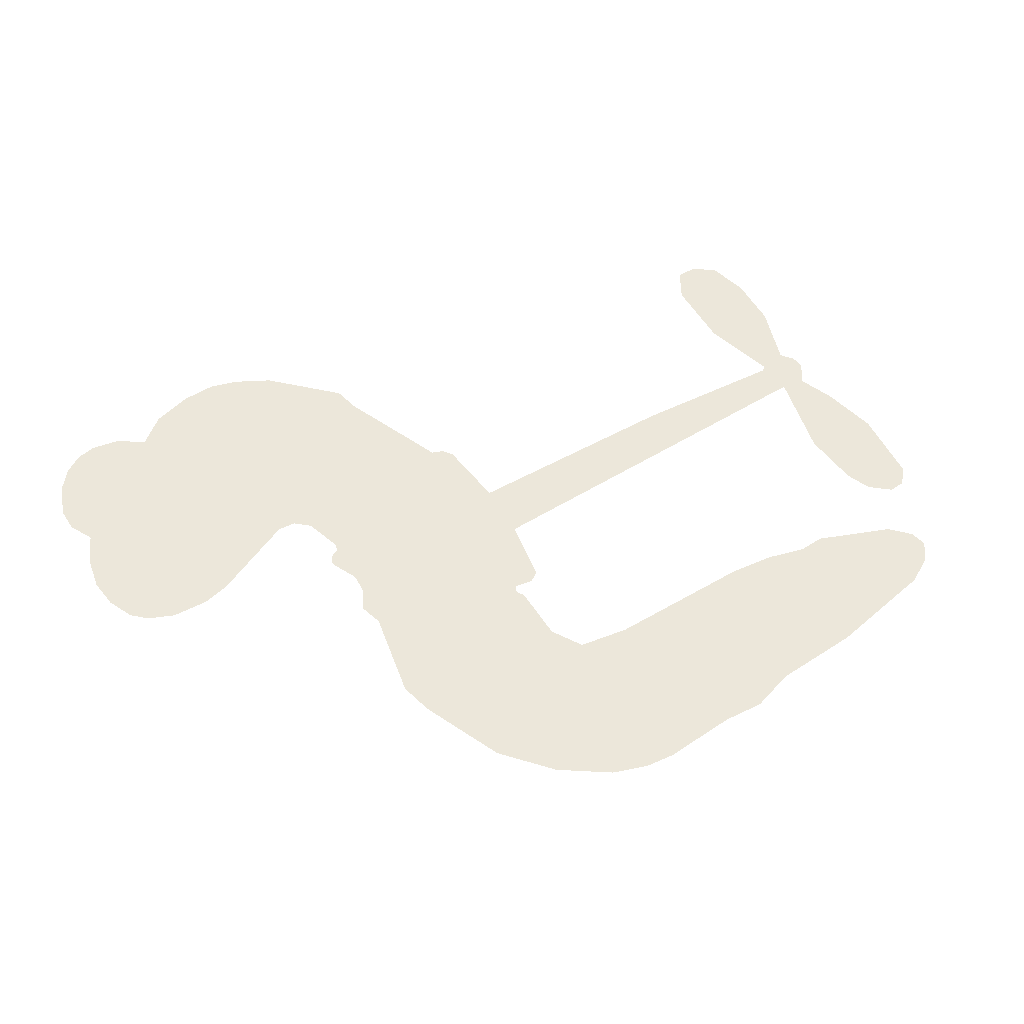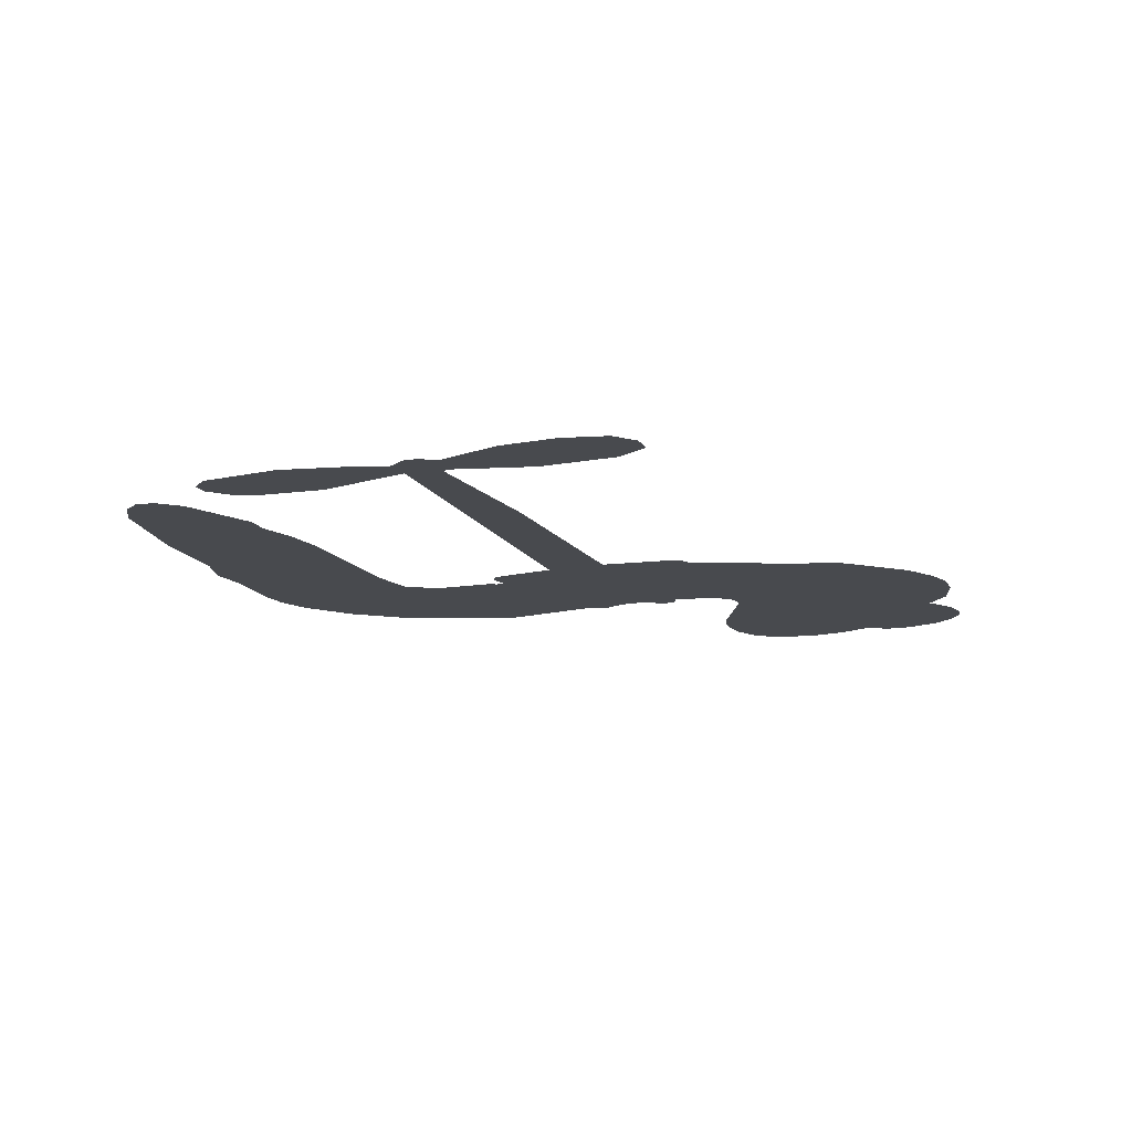
<metadata>
{"format":"obj","ext":"obj","renderer":"f3d","projection":"perspective","resolution":1024,"background":"white","views":[{"elev":51.5,"azim":-33.9,"up":"+Z"},{"elev":-13.2,"azim":108.3,"up":"+Z"}]}
</metadata>
<code>
v -15.27 40.14 0
v -14.03 45.2 0
v -11.63 49.78 0
v -13.32 53.63 0
v -13.19 57.38 0
v -11.01 62.38 0
v -8.336 65.47 0
v -5.317 67.24 0
v -2.402 67.78 0
v 1.763 66.88 0
v 6.032 63.99 0
v 10.51 67.36 0
v 16.86 69.03 0
v 22.17 69.03 0
v 26.34 67.66 0
v 31.65 64.53 0
v 40.67 54.67 0
v 41.37 50.3 0
v 47.18 33.23 0
v 48.93 32.48 0
v 49.93 30.94 0
v 50.5 19.88 0
v 84.85 18.44 0
v 108.2 16.05 0
v 109 16.57 0
v 106.5 28.54 0
v 107.6 39.89 0
v 110.5 44.43 0
v 113.8 44.32 0
v 116.9 41.66 0
v 118.1 35.2 0
v 117.2 26.77 0
v 113.3 17.19 0
v 114.7 15.21 0
v 114.9 13.13 0
v 112.6 10.01 0
v 114.4 4.073 0
v 115.8 -4.673 0
v 114 -16.33 0
v 111.7 -18.6 0
v 109.2 -18.7 0
v 106.2 -15.92 0
v 105 -11.96 0
v 104.8 -2.903 0
v 108.9 10.73 0
v 49.66 10.8 0
v 47.54 1.054 0
v 45.91 0.03345 0
v 43 0.6145 0
v 42.51 -0.5081 0
v 43.16 -1.653 0
v 42.8 -10.4 0
v 45.39 -15.36 0
v 52.99 -16.85 0
v 75.38 -17.39 0
v 82.14 -18.35 0
v 87.97 -20.17 0
v 91.93 -20.09 0
v 103 -25.01 0
v 105.6 -28.1 0
v 106.1 -30.81 0
v 103.8 -33.58 0
v 99.43 -35.77 0
v 82.46 -38.5 0
v 69.13 -38.84 0
v 62.46 -40.69 0
v 56.32 -40.04 0
v 45.08 -40.47 0
v 40.6 -39.83 0
v 35.5 -37.83 0
v 28.42 -32.47 0
v 22.41 -24.77 0
v 17.73 -11.75 0
v 16.77 -6.443 0
v 20.18 7.301 0
v 19.37 11.05 0
v 21.3 14.17 0
v 21.64 17.3 0
v 19.9 21.77 0
v 20.51 23.23 0
v 22.13 23.87 0
v 22.37 25.21 0
v 20.99 30.94 0
v 18.84 33.04 0
v 16.03 33.32 0
v 2.596 27.63 0
v -1.673 26.78 0
v -7.295 27.22 0
v -11.25 29.1 0
v -13.4 31.35 0
v -14.96 35.52 0
v 79.28 10.77 0
v 109.5 14.87 0
v 24.62 24.1 0
v 40.76 0.9097 0
v 42.98 -6.026 0
v 22.05 21.72 0
v 46.86 30.04 0
v 48.6 5.928 0
v 94.08 10.75 0
v 111.2 16.33 0
v 101.5 10.74 0
v 105.2 10.73 0
v 20.77 19.53 0
v 42.22 3.322 0
v 107.7 22.55 0
v 112.1 13.57 0
v 110.5 20 0
v 102.2 -30 0
v 110.3 -14.95 0
v 25.45 28.64 0
v 40.81 -2.236 0
v 23.6 19.35 0
v -8.33 34.04 0
v -2.899 62.34 0
v 17.93 38.16 0
v 50.21 25.41 0
v 45.21 2.963 0
v 96.51 17.24 0
v 102.3 16.65 0
v 37.21 4.694 0
v 41.36 32.2 0
v 25.86 15.24 0
v 23.64 35.8 0
v 44.24 7.495 0
v 106.9 13.27 0
v 35.21 -0.7405 0
v 103.6 13.62 0
v 100.2 13.94 0
v 24.34 10.15 0
v 90.09 -27.15 0
v 106.8 3.913 0
v 112 40.26 0
v 115.3 21.98 0
v 114.9 -10.5 0
v -6.612 55.29 0
v 97.79 10.74 0
v 90.01 -23.36 0
v 110 6.672 0
v 83.34 -25.38 0
v 97.45 -22.55 0
v 93.97 -25.18 0
v 21.83 60.96 0
v 43.99 -32.21 0
v -10.9 38.11 0
v -0.9203 34.15 0
v -6.957 61.58 0
v 33.08 24.89 0
v 36.01 -7.927 0
v 107 34.22 0
v 111.6 23.98 0
v -9.598 52.97 0
v -4.969 47.76 0
v -6.042 51.47 0
v 1.063 51.52 0
v -2.507 53.95 0
v 90.94 -37.13 0
v 98.28 -27.27 0
v 23.14 64.95 0
v 33.27 51.25 0
v 43.37 -36.5 0
v -0.1642 30.35 0
v 9.312 30.47 0
v -4.585 31.44 0
v 28.74 25.69 0
v 39.8 -8.084 0
v 37.65 -13.97 0
v -2.369 50.31 0
v 0.8448 44.43 0
v 2.872 58.02 0
v -3.421 58.11 0
v 18.28 64.33 0
v 27.23 61.4 0
v 37.45 51.92 0
v 50.7 -40.26 0
v 38.84 -33.66 0
v 28.24 20.84 0
v 32.32 32.98 0
v 0.8702 55.08 0
v 6.235 53.58 0
v 36.16 59.6 0
v 24.7 32.26 0
v 46.81 -34.81 0
v 50.38 -28.71 0
v 29.5 29.84 0
v 34.74 55.41 0
v 44.27 41.77 0
v 27.89 34.13 0
v 31.37 58.88 0
v 28.73 42.51 0
v 36.55 44.16 0
v 27.13 38.43 0
v 38.09 47.91 0
v 32.74 38.58 0
v 22.4 42.65 0
v 42.82 46.03 0
v 23.7 39.35 0
v 40.36 42.82 0
v 37.11 39.69 0
v 41.32 38.57 0
v 38.22 35.37 0
v 45.72 37.5 0
v 36.68 30.69 0
v 42.88 35.4 0
v 20.36 35.95 0
v 37.58 1.475 0
v 34.18 2.725 0
v 32.21 9.085 0
v 28.55 -0.8337 0
v 115.3 38.03 0
v 111.3 35.74 0
v 110.6 31.02 0
v -4.701 39.18 0
v -4.676 35.31 0
v 41.73 22.21 0
v -9.254 45.62 0
v 10.91 38.12 0
v 41.61 -14.18 0
v 39.27 -21.09 0
v 42.39 -18.29 0
v 38.83 -17.45 0
v 32.08 -17.79 0
v 35.56 -19.69 0
v 45.11 -24.48 0
v 30.45 -24.91 0
v 42.74 -21.83 0
v 39.87 -26.78 0
v 47.47 -19.99 0
v 32.27 -21.58 0
v 20.07 -18.26 0
v 35.25 -25.37 0
v 1.837 62.39 0
v -0.2529 59.59 0
v 14.34 65.71 0
v 10.68 62.48 0
v 15 61.27 0
v 11.35 56.59 0
v 28.99 66.1 0
v 26.26 64.51 0
v 38.76 -37.02 0
v 33.64 -32.93 0
v 5.53 47.83 0
v 33.9 62.07 0
v 25.17 53.35 0
v 28.55 11.67 0
v 27.9 6.862 0
v 34.67 16.46 0
v 30.28 15.77 0
v 32.98 12.93 0
v 37.47 10.03 0
v 24.63 -7.769 0
v 110 27.34 0
v 113.7 28.66 0
v 117.6 30.99 0
v 114.5 33.44 0
v -7.58 37.36 0
v -8.205 41.53 0
v -4.352 43.49 0
v 46.49 22.45 0
v 40.4 27.16 0
v -8.322 48.92 0
v 14.43 36.74 0
v 14.4 41.83 0
v 12.67 31.89 0
v 4.537 33.26 0
v 9.63 34.39 0
v 6.231 37.64 0
v 8.065 42.89 0
v 40.71 -30.42 0
v 44.01 -28.27 0
v 36.53 -29.47 0
v 32.25 -28.83 0
v 49.78 -24.06 0
v 64.18 -17.12 0
v 51.39 -20.46 0
v 54.16 -23.87 0
v 58.59 -16.98 0
v 54.92 -28.36 0
v 52.93 -32.19 0
v 62.1 -24.84 0
v 55.36 -20.06 0
v 49.3 -32.17 0
v 54.8 -36.04 0
v 57.99 -25.53 0
v 59.58 -21.25 0
v 59.81 -36.43 0
v 63.6 -21.1 0
v 60.96 -30.63 0
v 69.47 -25.64 0
v 57.04 -31.89 0
v 69.78 -17.26 0
v 65.9 -24.2 0
v 64.65 -28.35 0
v 69.09 -21.43 0
v 65.67 -34.11 0
v 74.57 -23.05 0
v 49.19 -16.1 0
v 7.164 59.57 0
v 4.307 50.9 0
v 2.121 48.25 0
v 7.716 50.48 0
v 9.793 53.38 0
v 9.529 46.76 0
v 16.25 52.22 0
v 11.45 50 0
v 13.99 46.3 0
v 18.18 44.43 0
v 19.32 41.24 0
v 22.33 48.38 0
v 17.44 48.38 0
v 27.42 57.06 0
v 23.26 57.05 0
v 29.47 53.28 0
v 18.25 57.44 0
v 20.64 53.36 0
v 27.24 48.87 0
v 31.41 5.35 0
v 28.32 3.023 0
v 18.48 0.429 0
v 23.89 4.475 0
v 19.33 3.865 0
v 21.98 1.384 0
v 21.49 -3.718 0
v 35.21 7.462 0
v 40.28 7.224 0
v 41.96 11.72 0
v 20.46 -8.519 0
v 27.6 -19.91 0
v -11.97 42.01 0
v 46.51 26.25 0
v 36.51 26.78 0
v 33.25 28.88 0
v 36.92 21.97 0
v 43.36 29.21 0
v 5.954 29.05 0
v 11.08 41.45 0
v 4.575 44.22 0
v 2.481 40.2 0
v -1.306 41.07 0
v 63.47 -37.11 0
v 69.05 -30.54 0
v 8.041 56.37 0
v 14.71 57.73 0
v 25.1 45.54 0
v 25.62 -3.754 0
v 30.33 -7.049 0
v 17.62 -3.007 0
v 45.78 11.06 0
v 48.02 15.53 0
v 38.43 14.27 0
v 42.98 16.83 0
v 43.24 25.27 0
v 32.74 20.46 0
v 2.24 36.35 0
v 69.85 -34.68 0
v 75.79 -38.67 0
v 76.45 -31.27 0
v 72.46 -38.75 0
v 74.03 -34.88 0
v 78.36 -35.17 0
v 72.71 -31.37 0
v 74.46 -27.4 0
v 82.1 -30.91 0
v 78.66 -25.32 0
v 81.04 -22.16 0
v 84.73 -21.96 0
v 78.76 -17.87 0
v 64.47 10.78 0
v 67.67 19.16 0
v 46.16 18.75 0
v 39.1 18.4 0
v 82.13 -34.71 0
v 87.4 -32.77 0
v 86.7 -37.81 0
v 94.14 -30.32 0
v 77.62 -21.23 0
v 57.06 10.79 0
v 90.5 -30.8 0
v 95.18 -36.45 0
v 92.73 -33.71 0
v 96.81 -33.02 0
v 59.09 19.52 0
v 51.17 16.62 0
v 54.79 19.7 0
v 109.7 -9.758 0
v 112.7 -7.185 0
v 110.6 -1.525 0
v 104.9 -7.432 0
v 108.7 -5.577 0
v -9.278 58.29 0
v 37.3 -4.147 0
v 33.26 -4.277 0
v 32.79 42.64 0
v 33.24 46.93 0
v 34.69 35.62 0
v 25.42 -28.62 0
v 26.43 -24.73 0
v 72.53 -19.87 0
v 23.52 -13.52 0
v 28.07 -15.11 0
v 32.63 -12.62 0
v 26.88 -11.19 0
v 35.69 -11.26 0
v 30.14 -10.39 0
v 79.14 -28.88 0
v 86.08 -28.69 0
v 86.93 -25.2 0
v 56.76 15.46 0
v 53.36 10.8 0
v 60.77 13.37 0
v 63.38 19.34 0
v 71.87 10.77 0
v 64.78 15.17 0
v 68.17 10.78 0
v 76.26 18.8 0
v 70.03 15.09 0
v 74.6 14.49 0
v 71.97 18.98 0
v 75.57 10.77 0
v 115.1 -0.2999 0
v 110.6 2.537 0
v 105.8 0.5051 0
v 29.65 46.08 0
v 18.9 -15.01 0
v 24.16 -17.61 0
v 21.24 -21.51 0
v 24.68 -21.76 0
v 53.59 14.21 0
v 90.68 17.84 0
v 93.31 14.74 0
v 86.68 10.76 0
v 90.38 10.75 0
v 88.54 14.38 0
v 84.32 14.25 0
v 80.56 18.62 0
v 78.74 14.88 0
v 51.1 -35.46 0
v 47.81 -38.21 0
f 112 206 391
f 186 160 174
f 75 130 76
f 203 122 201
f 105 121 206
f 45 107 93
f 51 50 112
f 123 78 77
f 89 88 114
f 125 118 99
f 1 91 145
f 162 164 87
f 25 108 106
f 43 42 110
f 80 79 97
f 126 93 24
f 58 138 142
f 179 299 180
f 128 129 102
f 105 125 325
f 52 166 167
f 143 159 172
f 240 176 70
f 142 138 131
f 176 240 161
f 223 231 219
f 59 158 109
f 95 112 50
f 117 21 98
f 113 94 97
f 97 104 113
f 104 78 113
f 349 383 22
f 166 112 391
f 105 95 49
f 74 73 327
f 51 112 96
f 82 94 111
f 107 34 101
f 52 218 53
f 323 345 322
f 203 260 122
f 90 89 114
f 167 221 218
f 145 256 257
f 91 90 114
f 298 232 170
f 98 19 334
f 282 183 437
f 77 76 130
f 4 3 152
f 152 5 4
f 56 365 366
f 45 126 103
f 115 9 8
f 8 7 147
f 45 139 36
f 106 151 252
f 147 7 6
f 381 158 375
f 114 145 91
f 246 208 245
f 136 154 156
f 10 9 115
f 19 122 334
f 205 83 124
f 17 174 18
f 84 205 116
f 165 111 94
f 182 83 111
f 162 146 164
f 239 15 159
f 206 207 127
f 129 137 102
f 236 234 235
f 350 250 326
f 172 159 14
f 180 302 342
f 126 45 93
f 322 318 320
f 239 238 15
f 211 150 212
f 5 152 390
f 136 152 154
f 25 93 101
f 31 30 210
f 107 45 36
f 124 192 197
f 161 183 144
f 119 430 137
f 120 119 129
f 296 364 376
f 359 361 355
f 287 274 285
f 363 373 406
f 276 285 281
f 50 49 95
f 53 218 220
f 275 54 297
f 49 48 118
f 126 128 103
f 274 287 294
f 58 57 138
f 78 123 113
f 407 406 131
f 118 105 49
f 375 158 142
f 68 161 69
f 61 109 62
f 421 139 132
f 109 60 59
f 166 52 96
f 423 394 160
f 60 109 61
f 348 349 351
f 85 84 116
f 141 58 142
f 162 87 86
f 43 110 385
f 134 32 151
f 386 385 135
f 110 42 41
f 110 135 385
f 102 103 128
f 57 366 407
f 40 110 41
f 40 39 110
f 421 387 420
f 119 137 129
f 141 158 59
f 37 36 139
f 105 206 95
f 47 118 48
f 94 81 97
f 95 206 112
f 430 433 432
f 432 100 430
f 413 416 369
f 82 81 94
f 177 165 94
f 98 20 19
f 98 21 20
f 97 79 104
f 63 62 109
f 108 151 106
f 117 330 259
f 210 133 211
f 93 107 101
f 83 82 111
f 259 22 117
f 348 99 46
f 47 99 118
f 24 93 25
f 132 139 45
f 35 34 107
f 126 24 128
f 101 34 33
f 118 125 105
f 130 123 77
f 115 8 147
f 128 24 120
f 108 101 33
f 27 133 28
f 108 33 134
f 255 253 254
f 185 111 165
f 28 133 29
f 133 30 29
f 129 128 120
f 110 39 135
f 159 15 14
f 145 114 256
f 193 160 394
f 101 108 25
f 389 388 385
f 36 35 107
f 168 154 153
f 81 80 97
f 372 373 363
f 151 108 134
f 214 114 164
f 145 257 329
f 163 265 335
f 179 233 171
f 390 6 5
f 147 390 171
f 113 123 177
f 177 123 248
f 209 346 392
f 397 396 225
f 261 154 152
f 27 150 211
f 253 252 151
f 152 136 390
f 3 2 216
f 168 169 300
f 261 152 3
f 168 156 154
f 261 153 154
f 234 236 172
f 179 156 155
f 147 171 115
f 64 374 372
f 375 380 381
f 141 142 158
f 142 131 375
f 172 14 13
f 143 173 239
f 308 205 197
f 196 198 187
f 283 175 67
f 161 144 176
f 264 266 163
f 214 146 213
f 85 262 264
f 262 85 116
f 114 88 164
f 87 164 88
f 177 94 113
f 332 148 331
f 112 166 96
f 166 149 403
f 346 209 345
f 223 219 221
f 169 168 153
f 155 156 168
f 265 162 86
f 162 265 146
f 179 180 170
f 11 10 232
f 136 156 171
f 171 156 179
f 12 234 13
f 172 13 234
f 173 311 189
f 189 311 313
f 16 173 189
f 200 198 199
f 288 280 284
f 183 282 144
f 270 184 224
f 70 176 241
f 245 248 123
f 148 165 177
f 188 194 192
f 188 182 185
f 179 155 299
f 179 170 233
f 299 300 242
f 301 302 180
f 188 192 124
f 17 181 186
f 83 182 124
f 438 161 68
f 437 283 279
f 288 290 286
f 220 226 228
f 332 165 148
f 188 185 178
f 17 186 174
f 189 186 181
f 174 193 18
f 185 182 111
f 202 187 200
f 182 188 124
f 16 189 243
f 311 173 312
f 189 313 186
f 194 190 192
f 18 193 196
f 194 188 178
f 190 195 197
f 160 193 174
f 198 196 193
f 122 204 201
f 393 194 199
f 160 313 316
f 304 314 343
f 190 197 192
f 198 193 191
f 197 195 308
f 199 191 393
f 198 191 199
f 395 194 178
f 198 200 187
f 201 200 199
f 204 19 202
f 395 199 194
f 201 395 203
f 332 178 185
f 204 202 200
f 260 331 333
f 201 204 200
f 19 204 122
f 83 205 84
f 197 205 124
f 207 206 121
f 206 127 391
f 324 317 207
f 130 320 246
f 250 350 249
f 123 130 245
f 127 207 209
f 207 121 324
f 30 133 210
f 133 27 211
f 150 26 212
f 210 211 255
f 252 212 26
f 253 255 212
f 146 354 339
f 258 153 216
f 146 214 164
f 256 214 213
f 353 247 333
f 348 46 349
f 2 1 329
f 216 257 258
f 307 263 308
f 354 267 338
f 52 167 218
f 221 220 218
f 221 167 223
f 269 270 227
f 219 226 220
f 53 220 228
f 167 222 223
f 219 220 221
f 402 400 404
f 328 225 229
f 222 229 223
f 269 227 271
f 226 227 224
f 224 273 228
f 397 72 396
f 71 70 241
f 227 226 219
f 226 224 228
f 223 229 231
f 144 269 176
f 273 224 184
f 297 53 228
f 399 251 327
f 231 229 225
f 400 402 399
f 426 427 425
f 71 241 272
f 219 231 227
f 10 115 232
f 233 115 171
f 170 232 233
f 115 233 232
f 11 235 12
f 234 12 235
f 11 232 298
f 236 143 172
f 235 11 298
f 235 237 343
f 299 301 180
f 237 302 304
f 143 239 159
f 173 16 238
f 173 238 239
f 70 69 240
f 161 240 69
f 176 269 271
f 271 231 272
f 338 268 337
f 262 263 217
f 314 312 143
f 189 181 243
f 316 313 244
f 246 245 130
f 249 248 245
f 319 322 321
f 318 207 317
f 250 249 208
f 215 260 333
f 249 245 208
f 248 247 353
f 250 208 324
f 247 248 249
f 325 250 324
f 325 326 250
f 230 399 424
f 400 222 401
f 106 252 26
f 253 151 32
f 255 254 31
f 212 252 253
f 210 255 31
f 253 32 254
f 212 255 211
f 214 256 114
f 257 256 213
f 257 213 258
f 216 2 329
f 339 258 213
f 169 153 258
f 330 117 98
f 326 351 350
f 331 260 203
f 259 330 352
f 3 216 261
f 153 261 216
f 263 262 116
f 266 264 262
f 310 304 305
f 301 242 303
f 265 266 267
f 266 262 217
f 267 266 217
f 265 163 266
f 268 267 217
f 268 338 267
f 263 336 217
f 268 303 337
f 270 269 144
f 227 231 271
f 270 144 282
f 227 270 224
f 272 231 225
f 176 271 241
f 272 225 396
f 241 271 272
f 184 278 276
f 228 273 275
f 276 284 285
f 285 274 277
f 273 276 275
f 284 276 278
f 184 276 273
f 54 275 281
f 175 283 437
f 276 281 275
f 279 184 282
f 278 184 279
f 437 279 282
f 290 288 284
f 376 398 296
f 277 54 281
f 282 184 270
f 438 183 161
f 66 286 67
f 67 286 283
f 279 290 278
f 284 280 285
f 285 280 287
f 277 281 285
f 340 65 295
f 278 290 284
f 292 287 280
f 294 287 292
f 340 286 66
f 341 293 295
f 292 280 293
f 358 359 355
f 279 283 290
f 286 290 283
f 293 280 288
f 291 294 398
f 294 292 289
f 295 293 288
f 289 292 293
f 294 289 296
f 294 291 274
f 340 288 286
f 293 341 289
f 361 362 341
f 365 376 364
f 342 170 180
f 275 297 228
f 237 235 298
f 300 299 155
f 301 299 242
f 168 300 155
f 337 300 169
f 242 337 303
f 342 302 237
f 305 301 303
f 311 312 244
f 336 303 268
f 307 310 306
f 301 305 302
f 305 303 306
f 303 336 306
f 304 302 305
f 307 306 263
f 305 306 310
f 308 263 116
f 307 195 309
f 308 116 205
f 195 307 308
f 309 344 316
f 309 244 315
f 307 309 310
f 315 310 309
f 312 173 143
f 313 311 244
f 314 143 236
f 315 312 314
f 244 309 316
f 186 313 160
f 343 314 236
f 315 314 304
f 315 304 310
f 244 312 315
f 344 309 195
f 393 394 423
f 208 246 317
f 318 317 246
f 75 320 130
f 207 318 209
f 323 251 345
f 320 318 246
f 320 321 322
f 322 319 323
f 320 75 321
f 318 322 209
f 347 74 323
f 327 323 74
f 317 324 208
f 325 324 121
f 105 325 121
f 326 325 125
f 348 326 125
f 350 247 249
f 230 425 399
f 323 327 251
f 427 397 328
f 73 399 327
f 145 329 1
f 216 329 257
f 334 330 98
f 215 352 260
f 332 331 203
f 331 148 333
f 178 332 203
f 332 185 165
f 353 333 148
f 371 247 350
f 122 260 334
f 334 260 352
f 336 263 306
f 265 86 335
f 268 217 336
f 300 337 242
f 337 169 338
f 169 258 339
f 265 354 146
f 146 339 213
f 169 339 338
f 65 340 66
f 288 340 295
f 65 355 295
f 341 295 355
f 237 298 342
f 170 342 298
f 235 343 236
f 304 343 237
f 195 190 344
f 423 344 190
f 346 345 251
f 322 345 209
f 399 425 400
f 391 392 149
f 99 348 125
f 323 319 347
f 413 410 368
f 259 370 22
f 215 351 370
f 326 348 351
f 371 333 247
f 370 351 349
f 371 215 333
f 259 352 215
f 334 352 330
f 148 177 353
f 248 353 177
f 267 354 265
f 339 354 338
f 360 363 357
f 289 341 362
f 357 359 360
f 358 356 359
f 364 140 365
f 360 359 356
f 355 65 358
f 361 359 357
f 356 64 360
f 364 405 140
f 361 357 362
f 355 361 341
f 357 363 405
f 289 362 296
f 360 64 372
f 374 157 373
f 296 362 364
f 362 357 405
f 366 365 140
f 398 376 55
f 366 140 407
f 56 366 57
f 417 415 418
f 365 56 367
f 428 384 383
f 22 370 349
f 215 370 259
f 350 351 371
f 215 371 351
f 373 157 380
f 363 360 372
f 378 375 131
f 373 378 406
f 372 374 373
f 381 380 379
f 365 367 376
f 55 376 367
f 377 410 408
f 46 383 349
f 406 378 131
f 373 380 378
f 63 381 379
f 380 375 378
f 157 379 380
f 63 109 381
f 158 381 109
f 408 382 384
f 22 383 384
f 386 135 38
f 377 408 428
f 428 46 409
f 385 386 389
f 387 386 38
f 389 44 388
f 421 420 37
f 422 44 387
f 386 387 389
f 43 385 388
f 44 389 387
f 171 390 136
f 6 390 147
f 392 391 127
f 166 391 149
f 209 392 127
f 149 392 346
f 394 393 191
f 190 194 393
f 193 394 191
f 423 160 316
f 203 395 178
f 199 395 201
f 272 396 71
f 222 328 229
f 328 397 225
f 291 398 55
f 294 296 398
f 400 328 222
f 401 222 167
f 399 402 251
f 167 403 401
f 404 149 346
f 404 400 401
f 346 251 402
f 166 403 167
f 404 403 149
f 404 401 403
f 346 402 404
f 140 405 363
f 362 405 364
f 407 131 138
f 363 406 140
f 407 138 57
f 140 406 407
f 410 377 368
f 413 411 410
f 428 408 384
f 382 408 410
f 413 414 416
f 382 410 411
f 369 411 413
f 416 414 412
f 436 434 435
f 413 368 414
f 417 416 412
f 92 436 419
f 418 369 416
f 417 419 436
f 139 421 37
f 417 418 416
f 417 412 419
f 387 38 420
f 422 421 132
f 344 423 316
f 421 422 387
f 393 423 190
f 72 397 427
f 399 73 424
f 400 425 328
f 425 427 328
f 425 230 426
f 72 427 426
f 46 428 383
f 377 428 409
f 119 429 430
f 137 430 100
f 432 433 431
f 429 23 433
f 434 431 433
f 433 430 429
f 434 433 23
f 415 417 436
f 92 431 434
f 434 436 92
f 434 23 435
f 415 436 435
f 437 183 438
f 68 175 438
f 437 438 175

</code>
